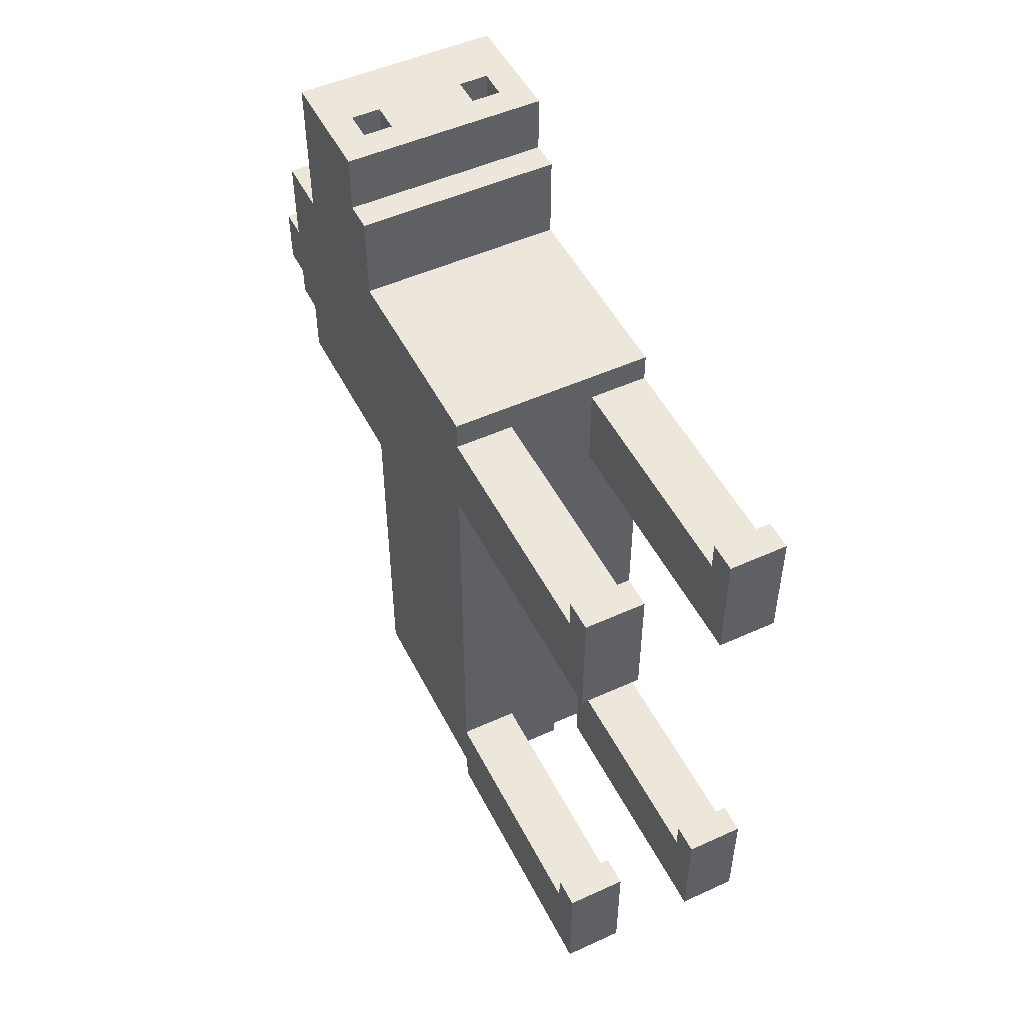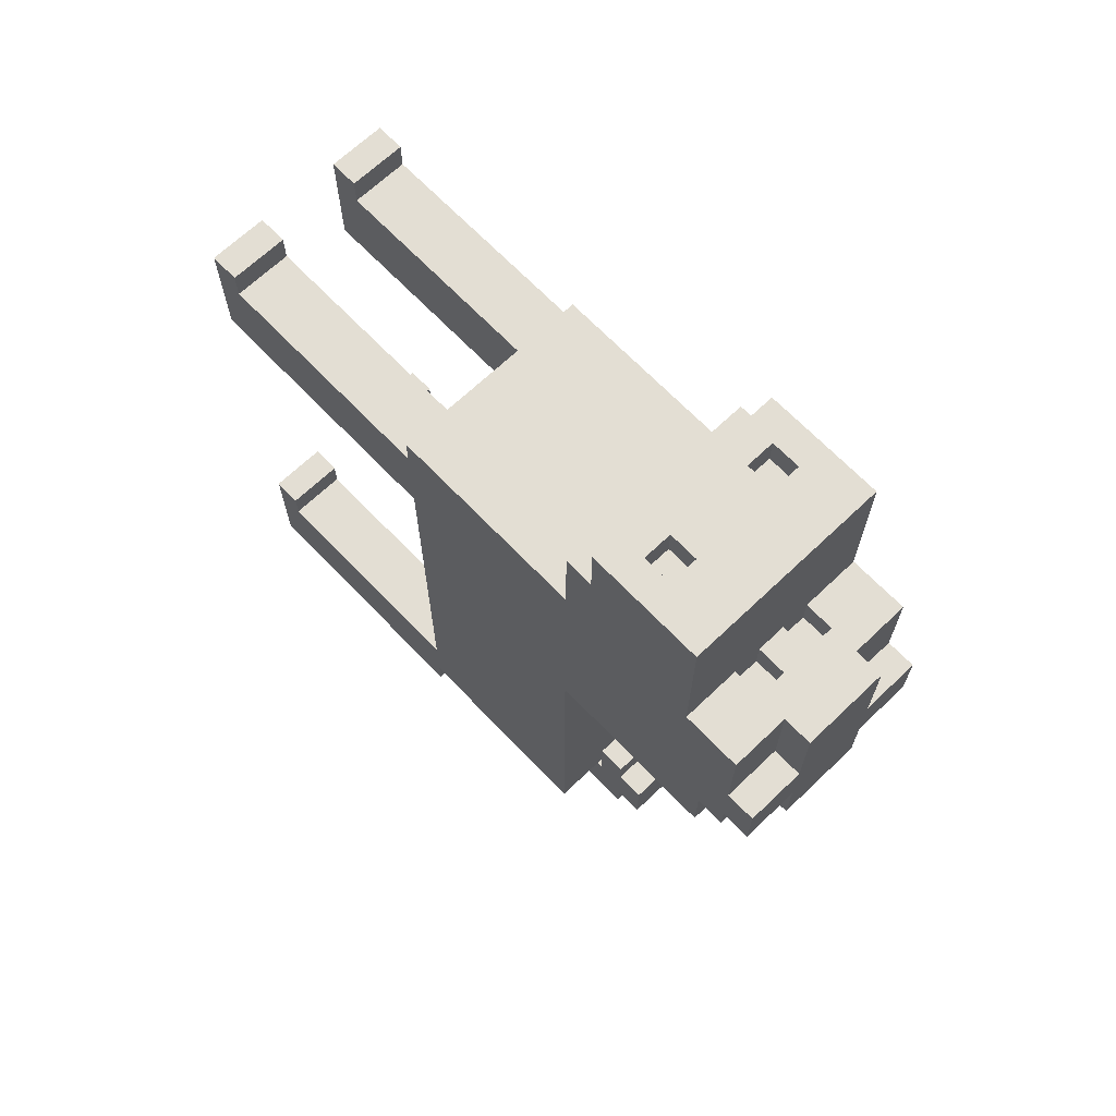
<metadata>
{"format":"obj","ext":"obj","renderer":"f3d","projection":"perspective","resolution":1024,"background":"white","views":[{"elev":50.5,"azim":-26.4,"up":"+Z"},{"elev":67.3,"azim":136.3,"up":"+Z"}]}
</metadata>
<code>
o PaulHorse
v 1.32 12 -16.32
v 4.32 11 -16.32
v 1.32 11 -16.32
v 4.32 12 -16.32
v 1.32 17 -15.32
v 4.32 12 -15.32
v 1.32 12 -15.32
v 4.32 17 -15.32
v 1.32 18 -14.32
v 4.32 17 -14.32
v 1.32 17 -14.32
v 4.32 18 -14.32
v -0.6797 1 -13.32
v 1.32 0 -13.32
v -0.6797 -1e-06 -13.32
v 1.32 1 -13.32
v 4.32 1 -13.32
v 6.32 1e-06 -13.32
v 4.32 0 -13.32
v 6.32 1 -13.32
v -0.6797 9 -13.32
v 1.32 9 -13.32
v 4.32 9 -13.32
v 6.32 9 -13.32
v -0.6797 16 -12.32
v 1.32 9 -12.32
v -0.6797 9 -12.32
v 6.32 9 -12.32
v 4.32 9 -12.32
v 1.32 16 -12.32
v 4.32 16 -12.32
v 6.32 16 -12.32
v 1.32 17 -3.32
v 4.32 16 -3.32
v 1.32 16 -3.32
v 4.32 17 -3.32
v 1.32 23 -1.32
v 4.32 17 -1.32
v 1.32 17 -1.32
v 4.32 23 -1.32
v -0.6797 17 -0.3203
v 1.32 16 -0.3203
v -0.6797 16 -0.3203
v 1.32 17 -0.3203
v 4.32 17 -0.3203
v 6.32 16 -0.3203
v 4.32 16 -0.3203
v 6.32 17 -0.3203
v -0.6797 22 -0.3203
v 1.32 22 -0.3203
v 4.32 22 -0.3203
v 6.32 22 -0.3203
v 1.32 24 0.6797
v 4.32 23 0.6797
v 1.32 23 0.6797
v 4.32 24 0.6797
v -0.6797 23 1.68
v 1.32 22 1.68
v -0.6797 22 1.68
v 1.32 23 1.68
v 4.32 23 1.68
v 6.32 22 1.68
v 4.32 22 1.68
v 6.32 23 1.68
v -0.6797 24 2.68
v 1.32 23 2.68
v -0.6797 23 2.68
v 1.32 24 2.68
v 4.32 24 2.68
v 6.32 23 2.68
v 4.32 23 2.68
v 6.32 24 2.68
v -0.6797 1 3.68
v 1.32 0 3.68
v -0.6797 -1e-06 3.68
v 1.32 1 3.68
v 4.32 1 3.68
v 6.32 1e-06 3.68
v 4.32 0 3.68
v 6.32 1 3.68
v -0.6797 9 3.68
v 1.32 9 3.68
v 4.32 9 3.68
v 6.32 9 3.68
v 1.32 11 -13.32
v 4.32 11 -13.32
v 1.32 16 -13.32
v 4.32 16 -13.32
v 1.32 17 -12.32
v 4.32 17 -12.32
v 1.32 18 -12.32
v 4.32 18 -12.32
v 1.32 16 -11.32
v 4.32 16 -11.32
v 1.32 17 -11.32
v 4.32 17 -11.32
v -0.6797 1 -10.32
v 1.32 1 -10.32
v -0.6797 9 -10.32
v 1.32 9 -10.32
v 4.32 1 -10.32
v 6.32 1 -10.32
v 4.32 9 -10.32
v 6.32 9 -10.32
v -0.6797 -1e-06 -9.32
v 1.32 0 -9.32
v -0.6797 1 -9.32
v 1.32 1 -9.32
v 4.32 0 -9.32
v 6.32 1e-06 -9.32
v 4.32 1 -9.32
v 6.32 1 -9.32
v -0.6797 23 4.68
v 1.32 23 4.68
v -0.6797 24 4.68
v 1.32 24 4.68
v 4.32 23 4.68
v 6.32 23 4.68
v 4.32 24 4.68
v 6.32 24 4.68
v -0.6797 1 6.68
v 1.32 1 6.68
v -0.6797 9 6.68
v 1.32 9 6.68
v 4.32 1 6.68
v 6.32 1 6.68
v 4.32 9 6.68
v 6.32 9 6.68
v 1.32 21 6.68
v 2.32 21 6.68
v 1.32 22 6.68
v 2.32 22 6.68
v 3.32 21 6.68
v 4.32 21 6.68
v 3.32 22 6.68
v 4.32 22 6.68
v -0.6797 -1e-06 7.68
v 1.32 0 7.68
v -0.6797 1 7.68
v 1.32 1 7.68
v 4.32 0 7.68
v 6.32 1e-06 7.68
v 4.32 1 7.68
v 6.32 1 7.68
v -0.6797 9 7.68
v 6.32 9 7.68
v -0.6797 12 7.68
v 6.32 12 7.68
v 0.3203 13 7.68
v 5.32 13 7.68
v -0.6797 16 7.68
v 0.3203 16 7.68
v 5.32 16 7.68
v 6.32 16 7.68
v -0.6797 21 7.68
v 1.32 21 7.68
v 1.32 22 7.68
v 2.32 21 7.68
v 3.32 21 7.68
v 2.32 22 7.68
v 3.32 22 7.68
v 4.32 21 7.68
v 6.32 21 7.68
v 4.32 22 7.68
v -0.6797 23 7.68
v 1.32 23 7.68
v 4.32 23 7.68
v 6.32 23 7.68
v 1.32 24 7.68
v 4.32 24 7.68
v -0.6797 16 10.68
v 6.32 16 10.68
v -0.6797 17 10.68
v 6.32 17 10.68
v 0.3203 18 11.68
v 1.32 18 11.68
v 0.3203 19 11.68
v 1.32 19 11.68
v 4.32 18 11.68
v 5.32 18 11.68
v 4.32 19 11.68
v 5.32 19 11.68
v -0.6797 17 12.68
v 6.32 17 12.68
v 0.3203 18 12.68
v 1.32 18 12.68
v 4.32 18 12.68
v 5.32 18 12.68
v 0.3203 19 12.68
v 1.32 19 12.68
v 4.32 19 12.68
v 5.32 19 12.68
v -0.6797 21 12.68
v 6.32 21 12.68
v -0.6797 9 -12.32
v -0.6797 9 -13.32
v -0.6797 1 -13.32
v -0.6797 1 -10.32
v -0.6797 -1e-06 -13.32
v -0.6797 16 -12.32
v -0.6797 9 -10.32
v -0.6797 11 -10.32
v -0.6797 16 -10.32
v -0.6797 -1e-06 -9.32
v -0.6797 1 -9.32
v -0.6797 11 -1.32
v -0.6797 12 -1.32
v -0.6797 13 -1.32
v -0.6797 16 -1.32
v -0.6797 16 -0.3203
v -0.6797 22 1.68
v -0.6797 22 -0.3203
v -0.6797 17 -0.3203
v -0.6797 23 2.68
v -0.6797 23 1.68
v -0.6797 9 3.68
v -0.6797 23 4.68
v -0.6797 24 2.68
v -0.6797 24 4.68
v -0.6797 1 6.68
v -0.6797 1 3.68
v -0.6797 -1e-06 3.68
v -0.6797 9 6.68
v -0.6797 13 6.68
v -0.6797 16 6.68
v -0.6797 -1e-06 7.68
v -0.6797 1 7.68
v -0.6797 9 7.68
v -0.6797 12 7.68
v -0.6797 16 7.68
v -0.6797 21 7.68
v -0.6797 23 7.68
v -0.6797 17 8.68
v -0.6797 21 8.68
v -0.6797 16 9.68
v -0.6797 17 9.68
v -0.6797 21 9.68
v -0.6797 16 10.68
v -0.6797 17 10.68
v -0.6797 17 12.68
v -0.6797 21 12.68
v 1.32 12 -15.32
v 1.32 12 -16.32
v 1.32 11 -16.32
v 1.32 17 -14.32
v 1.32 17 -15.32
v 1.32 11 -13.32
v 1.32 18 -14.32
v 1.32 16 -13.32
v 1.32 16 -12.32
v 1.32 17 -12.32
v 1.32 18 -12.32
v 1.32 16 -11.32
v 1.32 17 -11.32
v 1.32 16 -1.32
v 1.32 17 -3.32
v 1.32 16 -3.32
v 1.32 17 -1.32
v 1.32 16 -0.3203
v 1.32 23 -1.32
v 1.32 17 -0.3203
v 1.32 22 -0.3203
v 1.32 23 0.6797
v 1.32 22 1.68
v 1.32 24 0.6797
v 1.32 23 1.68
v 1.32 23 2.68
v 1.32 24 2.68
v 1.32 23 7.68
v 1.32 24 4.68
v 1.32 23 4.68
v 1.32 24 7.68
v 1.32 18 12.68
v 1.32 19 11.68
v 1.32 18 11.68
v 1.32 19 12.68
v 2.32 21 7.68
v 2.32 22 6.68
v 2.32 21 6.68
v 2.32 22 7.68
v 4.32 9 -12.32
v 4.32 9 -13.32
v 4.32 1 -13.32
v 4.32 1 -10.32
v 4.32 0 -13.32
v 4.32 9 -10.32
v 4.32 0 -9.32
v 4.32 1 -9.32
v 4.32 1 6.68
v 4.32 1 3.68
v 4.32 0 3.68
v 4.32 9 3.68
v 4.32 9 6.68
v 4.32 0 7.68
v 4.32 1 7.68
v 4.32 21 7.68
v 4.32 22 6.68
v 4.32 21 6.68
v 4.32 22 7.68
v 5.32 18 12.68
v 5.32 19 11.68
v 5.32 18 11.68
v 5.32 19 12.68
v 0.3203 18 11.68
v 0.3203 19 11.68
v 0.3203 18 12.68
v 0.3203 19 12.68
v 1.32 1 -13.32
v 1.32 9 -13.32
v 1.32 9 -12.32
v 1.32 0 -13.32
v 1.32 1 -10.32
v 1.32 9 -10.32
v 1.32 0 -9.32
v 1.32 1 -9.32
v 1.32 0 3.68
v 1.32 1 3.68
v 1.32 1 6.68
v 1.32 9 3.68
v 1.32 9 6.68
v 1.32 0 7.68
v 1.32 1 7.68
v 1.32 21 6.68
v 1.32 22 6.68
v 1.32 21 7.68
v 1.32 22 7.68
v 3.32 21 6.68
v 3.32 22 6.68
v 3.32 21 7.68
v 3.32 22 7.68
v 4.32 11 -16.32
v 4.32 12 -16.32
v 4.32 12 -15.32
v 4.32 17 -15.32
v 4.32 17 -14.32
v 4.32 11 -13.32
v 4.32 18 -14.32
v 4.32 16 -13.32
v 4.32 16 -12.32
v 4.32 17 -12.32
v 4.32 18 -12.32
v 4.32 16 -11.32
v 4.32 17 -11.32
v 4.32 16 -3.32
v 4.32 17 -3.32
v 4.32 16 -1.32
v 4.32 17 -1.32
v 4.32 16 -0.3203
v 4.32 23 -1.32
v 4.32 17 -0.3203
v 4.32 22 -0.3203
v 4.32 23 0.6797
v 4.32 22 1.68
v 4.32 24 0.6797
v 4.32 23 1.68
v 4.32 23 2.68
v 4.32 24 2.68
v 4.32 23 4.68
v 4.32 24 4.68
v 4.32 23 7.68
v 4.32 24 7.68
v 4.32 18 11.68
v 4.32 19 11.68
v 4.32 18 12.68
v 4.32 19 12.68
v 6.32 1 -13.32
v 6.32 9 -13.32
v 6.32 9 -12.32
v 6.32 1e-06 -13.32
v 6.32 1 -10.32
v 6.32 16 -12.32
v 6.32 9 -10.32
v 6.32 11 -10.32
v 6.32 16 -10.32
v 6.32 1e-06 -9.32
v 6.32 1 -9.32
v 6.32 11 -1.32
v 6.32 12 -1.32
v 6.32 13 -1.32
v 6.32 16 -1.32
v 6.32 16 -0.3203
v 6.32 17 -0.3203
v 6.32 22 -0.3203
v 6.32 22 1.68
v 6.32 23 1.68
v 6.32 23 2.68
v 6.32 9 3.68
v 6.32 24 2.68
v 6.32 23 4.68
v 6.32 24 4.68
v 6.32 1e-06 3.68
v 6.32 1 3.68
v 6.32 1 6.68
v 6.32 9 6.68
v 6.32 13 6.68
v 6.32 16 6.68
v 6.32 1e-06 7.68
v 6.32 1 7.68
v 6.32 9 7.68
v 6.32 12 7.68
v 6.32 16 7.68
v 6.32 21 7.68
v 6.32 23 7.68
v 6.32 17 8.68
v 6.32 21 8.68
v 6.32 16 9.68
v 6.32 17 9.68
v 6.32 21 9.68
v 6.32 16 10.68
v 6.32 17 10.68
v 6.32 17 12.68
v 6.32 21 12.68
v 1.32 0 -13.32
v -0.6797 -1e-06 -9.32
v -0.6797 -1e-06 -13.32
v 1.32 0 -9.32
v 1.32 0 3.68
v -0.6797 -1e-06 7.68
v -0.6797 -1e-06 3.68
v 1.32 0 7.68
v 6.32 1e-06 -13.32
v 4.32 0 -9.32
v 4.32 0 -13.32
v 6.32 1e-06 -9.32
v 6.32 1e-06 3.68
v 4.32 0 7.68
v 4.32 0 3.68
v 6.32 1e-06 7.68
v 1.32 9 -10.32
v -0.6797 9 3.68
v -0.6797 9 -10.32
v 1.32 9 3.68
v 1.32 9 6.68
v -0.6797 9 7.68
v -0.6797 9 6.68
v 4.32 9 -12.32
v 1.32 9 -12.32
v 4.32 9 -10.32
v 4.32 9 3.68
v 4.32 9 6.68
v 6.32 9 -10.32
v 6.32 9 3.68
v 6.32 9 6.68
v 6.32 9 7.68
v 2.32 11 -15.32
v 1.32 11 -13.32
v 1.32 11 -16.32
v 2.32 11 -14.32
v 3.32 11 -15.32
v 3.32 11 -14.32
v 4.32 11 -16.32
v 4.32 11 -13.32
v 0.3203 16 7.68
v -0.6797 16 9.68
v -0.6797 16 7.68
v 0.3203 16 8.68
v 4.32 16 -13.32
v 1.32 16 -12.32
v 1.32 16 -13.32
v 4.32 16 -12.32
v 5.32 16 7.68
v 5.32 16 8.68
v 6.32 16 7.68
v 6.32 16 9.68
v -0.6797 16 10.68
v 6.32 16 10.68
v 6.32 17 10.68
v -0.6797 17 12.68
v -0.6797 17 10.68
v 6.32 17 12.68
v 1.32 19 11.68
v 0.3203 19 12.68
v 0.3203 19 11.68
v 1.32 19 12.68
v 5.32 19 11.68
v 4.32 19 12.68
v 4.32 19 11.68
v 5.32 19 12.68
v 2.32 22 6.68
v 1.32 22 7.68
v 1.32 22 6.68
v 2.32 22 7.68
v 4.32 22 6.68
v 3.32 22 7.68
v 3.32 22 6.68
v 4.32 22 7.68
v -0.6797 1 -10.32
v -0.6797 1 -9.32
v 1.32 1 -10.32
v 1.32 1 -9.32
v -0.6797 1 6.68
v -0.6797 1 7.68
v 1.32 1 6.68
v 1.32 1 7.68
v 4.32 1 -10.32
v 4.32 1 -9.32
v 6.32 1 -10.32
v 6.32 1 -9.32
v 4.32 1 6.68
v 4.32 1 7.68
v 6.32 1 6.68
v 6.32 1 7.68
v -0.6797 9 -13.32
v -0.6797 9 -12.32
v 1.32 9 -13.32
v 1.32 9 -12.32
v 4.32 9 -13.32
v 4.32 9 -12.32
v 6.32 9 -13.32
v 6.32 9 -12.32
v 1.32 12 -16.32
v 1.32 12 -15.32
v 4.32 12 -16.32
v 4.32 12 -15.32
v -0.6797 16 -12.32
v -0.6797 16 -10.32
v 1.32 16 -12.32
v 1.32 16 -11.32
v -0.6797 16 -1.32
v 1.32 16 -3.32
v -0.6797 16 -0.3203
v 1.32 16 -1.32
v 1.32 16 -0.3203
v 4.32 16 -11.32
v 4.32 16 -3.32
v 4.32 16 -12.32
v 6.32 16 -12.32
v 6.32 16 -10.32
v 4.32 16 -1.32
v 4.32 16 -0.3203
v 6.32 16 -1.32
v 6.32 16 -0.3203
v 1.32 17 -15.32
v 1.32 17 -14.32
v 4.32 17 -15.32
v 4.32 17 -14.32
v 1.32 17 -12.32
v 1.32 17 -11.32
v 4.32 17 -12.32
v 4.32 17 -11.32
v 1.32 17 -3.32
v 1.32 17 -1.32
v 4.32 17 -3.32
v 4.32 17 -1.32
v 0.3203 18 11.68
v 0.3203 18 12.68
v 1.32 18 11.68
v 1.32 18 12.68
v 1.32 18 -14.32
v 1.32 18 -12.32
v 4.32 18 -14.32
v 4.32 18 -12.32
v 4.32 18 11.68
v 4.32 18 12.68
v 5.32 18 11.68
v 5.32 18 12.68
v -0.6797 21 7.68
v -0.6797 21 8.68
v 1.32 21 7.68
v 1.32 21 6.68
v 2.32 21 6.68
v 2.32 21 7.68
v 3.32 21 7.68
v 3.32 21 6.68
v 4.32 21 6.68
v 4.32 21 7.68
v 6.32 21 7.68
v -0.6797 21 9.68
v 6.32 21 8.68
v -0.6797 21 12.68
v 6.32 21 9.68
v 6.32 21 12.68
v -0.6797 22 -0.3203
v -0.6797 22 1.68
v 1.32 22 -0.3203
v 1.32 22 1.68
v 4.32 22 -0.3203
v 4.32 22 1.68
v 6.32 22 -0.3203
v 6.32 22 1.68
v -0.6797 23 1.68
v -0.6797 23 2.68
v 1.32 23 1.68
v 1.32 23 2.68
v -0.6797 23 4.68
v -0.6797 23 7.68
v 1.32 23 4.68
v 1.32 23 7.68
v 1.32 23 -1.32
v 1.32 23 0.6797
v 4.32 23 -1.32
v 4.32 23 0.6797
v 4.32 23 1.68
v 4.32 23 2.68
v 6.32 23 1.68
v 6.32 23 2.68
v 4.32 23 4.68
v 4.32 23 7.68
v 6.32 23 4.68
v 6.32 23 7.68
v -0.6797 24 2.68
v -0.6797 24 4.68
v 1.32 24 2.68
v 1.32 24 4.68
v 1.32 24 0.6797
v 4.32 24 0.6797
v 1.32 24 7.68
v 4.32 24 2.68
v 4.32 24 4.68
v 4.32 24 7.68
v 6.32 24 2.68
v 6.32 24 4.68
f 1 2 3
f 4 2 1
f 5 6 7
f 8 6 5
f 9 10 11
f 12 10 9
f 13 14 15
f 16 14 13
f 17 18 19
f 20 18 17
f 21 16 13
f 22 16 21
f 23 20 17
f 24 20 23
f 25 26 27
f 25 28 29
f 25 29 26
f 30 28 25
f 31 28 30
f 32 28 31
f 33 34 35
f 36 34 33
f 37 38 39
f 40 38 37
f 41 42 43
f 44 42 41
f 45 46 47
f 48 46 45
f 49 44 41
f 50 44 49
f 51 48 45
f 52 48 51
f 53 54 55
f 56 54 53
f 57 58 59
f 60 58 57
f 61 62 63
f 64 62 61
f 65 66 67
f 68 66 65
f 69 70 71
f 72 70 69
f 73 74 75
f 76 74 73
f 77 78 79
f 80 78 77
f 81 76 73
f 82 76 81
f 83 80 77
f 84 80 83
f 85 86 87
f 87 86 88
f 89 90 91
f 91 90 92
f 93 94 95
f 95 94 96
f 97 98 99
f 99 98 100
f 101 102 103
f 103 102 104
f 105 106 107
f 107 106 108
f 109 110 111
f 111 110 112
f 113 114 115
f 115 114 116
f 117 118 119
f 119 118 120
f 121 122 123
f 123 122 124
f 125 126 127
f 127 126 128
f 129 130 131
f 131 130 132
f 133 134 135
f 135 134 136
f 137 138 139
f 139 138 140
f 141 142 143
f 143 142 144
f 145 146 147
f 147 146 148
f 147 148 149
f 149 148 150
f 147 149 151
f 149 150 152
f 151 149 152
f 150 148 153
f 152 150 153
f 153 148 154
f 155 156 157
f 158 159 160
f 160 159 161
f 162 163 164
f 160 161 165
f 161 164 165
f 155 157 165
f 157 160 165
f 165 164 166
f 164 163 167
f 166 164 167
f 167 163 168
f 166 167 169
f 169 167 170
f 171 172 173
f 173 172 174
f 175 176 177
f 177 176 178
f 179 180 181
f 181 180 182
f 183 184 185
f 185 184 186
f 186 184 187
f 187 184 188
f 183 185 189
f 186 187 190
f 190 187 191
f 188 184 192
f 190 191 193
f 191 192 193
f 183 189 193
f 189 190 193
f 192 184 194
f 193 192 194
f 195 196 197
f 198 197 199
f 198 200 195
f 198 195 197
f 201 200 198
f 202 200 201
f 203 200 202
f 204 198 199
f 205 198 204
f 206 203 202
f 206 202 201
f 207 203 206
f 208 203 207
f 209 203 208
f 210 209 208
f 211 212 213
f 214 215 211
f 216 206 201
f 216 207 206
f 217 218 214
f 217 214 211
f 219 218 217
f 220 221 222
f 220 216 221
f 223 207 216
f 223 216 220
f 224 210 208
f 224 208 207
f 225 213 210
f 225 210 224
f 226 220 222
f 227 220 226
f 228 207 223
f 229 224 207
f 229 207 228
f 229 225 224
f 230 213 225
f 230 225 229
f 231 217 211
f 231 211 213
f 232 217 231
f 233 213 230
f 233 231 213
f 234 231 233
f 235 233 230
f 235 234 233
f 236 234 235
f 237 234 236
f 238 236 235
f 239 237 236
f 239 236 238
f 240 237 239
f 241 237 240
f 242 243 244
f 245 246 242
f 247 242 244
f 247 248 245
f 247 245 242
f 249 248 247
f 250 248 249
f 251 248 250
f 252 248 251
f 253 251 250
f 254 251 253
f 255 256 257
f 258 256 255
f 259 258 255
f 259 260 258
f 261 260 259
f 262 260 261
f 263 260 262
f 264 263 262
f 264 265 263
f 266 265 264
f 267 265 266
f 268 265 267
f 269 270 271
f 272 270 269
f 273 274 275
f 276 274 273
f 277 278 279
f 280 278 277
f 281 282 283
f 284 283 285
f 284 281 283
f 286 281 284
f 287 284 285
f 288 284 287
f 289 290 291
f 289 292 290
f 293 292 289
f 294 289 291
f 295 289 294
f 296 297 298
f 299 297 296
f 300 301 302
f 303 301 300
f 304 305 306
f 306 305 307
f 308 309 310
f 311 308 312
f 308 310 312
f 312 310 313
f 311 312 314
f 314 312 315
f 316 317 318
f 317 319 318
f 318 319 320
f 316 318 321
f 321 318 322
f 323 324 325
f 325 324 326
f 327 328 329
f 329 328 330
f 331 332 333
f 333 334 335
f 331 333 336
f 335 337 336
f 333 335 336
f 336 337 338
f 338 337 339
f 339 337 340
f 340 337 341
f 339 340 342
f 342 340 343
f 344 345 346
f 346 345 347
f 346 347 348
f 347 349 348
f 348 349 350
f 350 349 351
f 351 349 352
f 351 352 353
f 352 354 353
f 353 354 355
f 355 354 356
f 356 354 357
f 358 359 360
f 360 359 361
f 362 363 364
f 364 363 365
f 366 367 368
f 369 366 370
f 368 371 370
f 366 368 370
f 370 371 372
f 372 371 373
f 373 371 374
f 369 370 375
f 375 370 376
f 373 374 377
f 372 373 377
f 377 374 378
f 378 374 379
f 379 374 380
f 379 380 381
f 382 383 384
f 384 385 386
f 372 377 387
f 377 378 387
f 386 388 389
f 384 386 389
f 389 388 390
f 391 392 393
f 392 387 393
f 387 378 394
f 393 387 394
f 379 381 395
f 378 379 395
f 381 382 396
f 395 381 396
f 391 393 397
f 397 393 398
f 394 378 399
f 378 395 400
f 399 378 400
f 395 396 400
f 396 382 401
f 400 396 401
f 384 389 402
f 382 384 402
f 402 389 403
f 401 382 404
f 382 402 404
f 404 402 405
f 401 404 406
f 404 405 406
f 406 405 407
f 407 405 408
f 406 407 409
f 407 408 410
f 409 407 410
f 410 408 411
f 411 408 412
f 413 414 415
f 416 414 413
f 417 418 419
f 420 418 417
f 421 422 423
f 424 422 421
f 425 426 427
f 428 426 425
f 429 430 431
f 432 430 429
f 433 434 435
f 436 432 429
f 436 433 432
f 436 429 437
f 438 433 436
f 439 433 438
f 440 434 433
f 440 433 439
f 441 439 438
f 442 439 441
f 443 434 440
f 444 434 443
f 445 446 447
f 448 446 445
f 449 445 447
f 449 448 445
f 450 446 448
f 450 448 449
f 451 449 447
f 451 450 449
f 452 446 450
f 452 450 451
f 453 454 455
f 456 454 453
f 457 458 459
f 460 458 457
f 461 456 453
f 462 454 456
f 462 456 461
f 463 462 461
f 464 465 454
f 464 462 463
f 464 454 462
f 466 465 464
f 467 468 469
f 470 468 467
f 471 472 473
f 474 472 471
f 475 476 477
f 478 476 475
f 479 480 481
f 482 480 479
f 483 484 485
f 486 484 483
f 487 488 489
f 489 488 490
f 491 492 493
f 493 492 494
f 495 496 497
f 497 496 498
f 499 500 501
f 501 500 502
f 503 504 505
f 505 504 506
f 507 508 509
f 509 508 510
f 511 512 513
f 513 512 514
f 515 516 517
f 517 516 518
f 516 519 520
f 519 521 522
f 520 519 522
f 522 521 523
f 518 516 524
f 516 520 525
f 526 524 527
f 524 516 528
f 527 524 528
f 516 525 528
f 525 529 528
f 529 530 531
f 528 529 531
f 531 530 532
f 533 534 535
f 535 534 536
f 537 538 539
f 539 538 540
f 541 542 543
f 543 542 544
f 545 546 547
f 547 546 548
f 549 550 551
f 551 550 552
f 553 554 555
f 555 554 556
f 557 558 559
f 560 559 561
f 559 558 562
f 561 559 562
f 562 558 563
f 564 563 565
f 563 558 566
f 565 563 566
f 566 558 567
f 558 568 569
f 567 558 569
f 568 570 571
f 569 568 571
f 571 570 572
f 573 574 575
f 575 574 576
f 577 578 579
f 579 578 580
f 581 582 583
f 583 582 584
f 585 586 587
f 587 586 588
f 589 590 591
f 591 590 592
f 593 594 595
f 595 594 596
f 597 598 599
f 599 598 600
f 601 602 603
f 603 602 604
f 605 603 606
f 604 607 606
f 603 604 606
f 606 607 608
f 608 607 609
f 609 607 610
f 608 609 611
f 611 609 612

</code>
